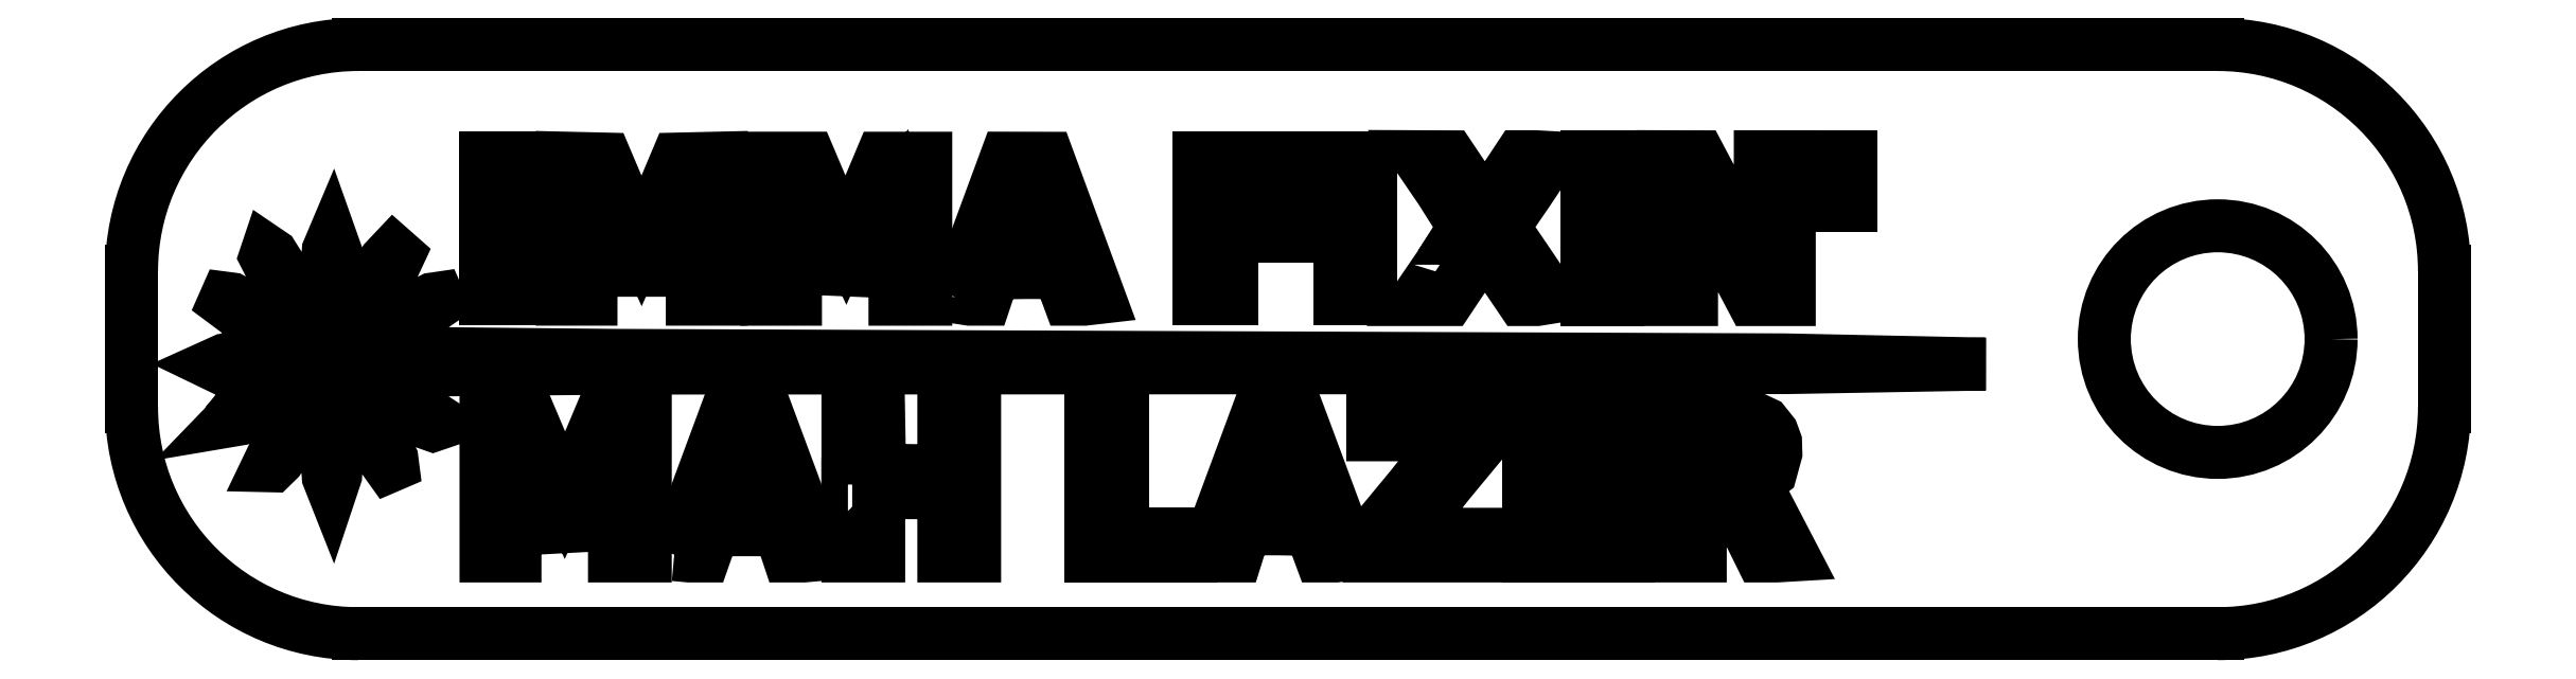
<metadata>
{"format":"dxf","ext":"dxf","renderer":"ezdxf+matplotlib","layout":"modelspace","background":"white","min_lineweight":24,"dpi":150}
</metadata>
<code>
0
SECTION
2
ENTITIES
0
ARC
8
Layer_1
10
5
20
8
30
0
40
5
50
90
51
180
0
LINE
8
Layer_1
10
0
20
5
30
0
11
0
21
8
31
0
0
ARC
8
Layer_1
10
5
20
5
30
0
40
5
50
180
51
270
0
LINE
8
Layer_1
10
5
20
13
30
0
11
45
21
13
31
0
0
LINE
8
Layer_1
10
45
20
0
30
0
11
5
21
0
31
0
0
CIRCLE
8
Layer_1
10
46
20
6.5
30
0
40
2.5
0
ARC
8
Layer_1
10
46
20
8
30
0
40
5
50
0
51
90
0
LINE
8
Layer_1
10
51
20
8
30
0
11
51
21
5
31
0
0
ARC
8
Layer_1
10
46
20
5
30
0
40
5
50
270
51
0
0
LINE
8
Layer_1
10
46
20
13
30
0
11
45
21
13
31
0
0
LINE
8
Layer_1
10
45
20
0
30
0
11
46
21
0
31
0
0
LWPOLYLINE
8
Layer_1
90
167
70
0
10
4.295
20
4.116
10
4.266
20
4.672
10
4.24
20
4.764
10
4.208
20
4.717
10
4.115
20
4.51
10
3.999
20
4.399
10
3.92
20
4.448
10
3.974
20
4.728
10
4.05
20
5.123
10
3.697
20
4.56
10
3.238
20
3.837
10
3.102
20
3.703
10
3.014
20
3.705
10
3.356
20
4.417
10
3.693
20
5.078
10
3.675
20
5.146
10
3.519
20
4.993
10
3.257
20
4.821
10
3.254
20
4.909
10
3.412
20
5.12
10
3.542
20
5.272
10
3.527
20
5.309
10
2.924
20
4.998
10
2.386
20
4.736
10
2.162
20
4.698
10
2.344
20
4.887
10
2.783
20
5.17
10
3.371
20
5.552
10
3.35
20
5.604
10
3.121
20
5.565
10
2.85
20
5.567
10
3.022
20
5.777
10
3.081
20
5.84
10
3.029
20
5.873
10
2.514
20
5.86
10
1.994
20
5.854
10
1.823
20
5.937
10
2.037
20
6.033
10
2.642
20
6.075
10
3.263
20
6.106
10
3.284
20
6.145
10
3.15
20
6.21
10
2.93
20
6.327
10
2.839
20
6.436
10
2.93
20
6.487
10
3.15
20
6.464
10
3.381
20
6.423
10
3.234
20
6.546
10
2.529
20
6.968
10
2.049
20
7.326
10
2.083
20
7.402
10
2.208
20
7.386
10
2.873
20
7.022
10
3.563
20
6.648
10
3.58
20
6.701
10
3.404
20
6.91
10
3.271
20
7.087
10
3.251
20
7.187
10
3.331
20
7.185
10
3.494
20
7.056
10
3.612
20
6.971
10
3.612
20
7.057
10
3.291
20
7.661
10
2.952
20
8.323
10
2.99
20
8.436
10
3.104
20
8.359
10
3.556
20
7.635
10
4.008
20
6.92
10
4.052
20
6.895
10
4.063
20
6.936
10
3.975
20
7.229
10
3.925
20
7.455
10
3.963
20
7.584
10
4.066
20
7.536
10
4.175
20
7.334
10
4.233
20
7.206
10
4.269
20
7.232
10
4.298
20
7.841
10
4.339
20
8.459
10
4.42
20
8.65
10
4.501
20
8.422
10
4.543
20
7.785
10
4.57
20
7.134
10
4.604
20
7.121
10
4.66
20
7.281
10
4.761
20
7.509
10
4.861
20
7.584
10
4.923
20
7.507
10
4.907
20
7.276
10
4.918
20
7.234
10
4.989
20
7.304
10
5.263
20
7.728
10
5.585
20
8.226
10
5.781
20
8.434
10
5.883
20
8.343
10
5.791
20
8.146
10
5.321
20
7.361
10
5.048
20
6.828
10
5.084
20
6.818
10
5.227
20
6.938
10
5.597
20
7.184
10
5.591
20
7.103
10
5.427
20
6.893
10
5.295
20
6.739
10
5.306
20
6.701
10
5.898
20
7.006
10
6.634
20
7.383
10
6.759
20
7.402
10
6.79
20
7.331
10
6.113
20
6.872
10
5.473
20
6.468
10
5.484
20
6.41
10
5.718
20
6.448
10
5.919
20
6.468
10
5.993
20
6.416
10
5.937
20
6.322
10
5.746
20
6.218
10
7.004
20
6.178
10
10.66
20
6.141
10
23.19
20
6.092
10
36.45
20
6.041
10
40.88
20
5.949
10
36.49
20
5.871
10
23.28
20
5.864
10
10.87
20
5.86
10
5.735
20
5.809
10
5.95
20
5.724
10
6.065
20
5.691
10
6.113
20
5.611
10
6.094
20
5.533
10
6.018
20
5.505
10
5.576
20
5.604
10
5.21
20
5.67
10
5.939
20
5.223
10
6.735
20
4.706
10
6.737
20
4.628
10
6.65
20
4.598
10
6.389
20
4.69
10
5.718
20
5.101
10
5.258
20
5.342
10
5.408
20
5.14
10
5.571
20
4.913
10
5.58
20
4.79
10
5.459
20
4.798
10
5.235
20
4.961
10
5.113
20
5.063
10
5.09
20
5.038
10
5.367
20
4.539
10
5.742
20
3.853
10
5.758
20
3.726
10
5.679
20
3.692
10
5.277
20
4.257
10
4.936
20
4.793
10
4.884
20
4.792
10
4.928
20
4.595
10
4.945
20
4.435
10
4.882
20
4.37
10
4.768
20
4.477
10
4.659
20
4.737
10
4.605
20
4.886
10
4.571
20
4.86
10
4.543
20
4.172
10
4.501
20
3.491
10
4.42
20
3.249
10
4.339
20
3.454
10
4.295
20
4.116
10
4.295
20
4.116
0
LWPOLYLINE
8
Layer_1
90
10
70
0
10
7.816
20
8.936
10
7.816
20
10.49
10
8.155
20
10.49
10
8.495
20
10.49
10
8.495
20
8.936
10
8.495
20
7.38
10
8.155
20
7.38
10
7.816
20
7.38
10
7.816
20
8.936
10
7.816
20
8.936
0
LWPOLYLINE
8
Layer_1
90
33
70
0
10
9.492
20
8.938
10
9.492
20
10.5
10
9.974
20
10.48
10
10.46
20
10.47
10
10.84
20
9.565
10
11.25
20
8.658
10
11.65
20
9.566
10
12.03
20
10.47
10
12.52
20
10.48
10
13
20
10.5
10
13
20
8.938
10
13
20
7.38
10
12.68
20
7.38
10
12.37
20
7.38
10
12.37
20
8.56
10
12.37
20
9.74
10
12.28
20
9.727
10
12.14
20
9.555
10
11.83
20
8.867
10
11.47
20
8.019
10
11.25
20
8.019
10
11.02
20
8.019
10
10.66
20
8.867
10
10.35
20
9.55
10
10.21
20
9.727
10
10.17
20
9.715
10
10.14
20
9.589
10
10.13
20
8.56
10
10.13
20
7.38
10
9.811
20
7.38
10
9.492
20
7.38
10
9.492
20
8.938
10
9.492
20
8.938
0
LWPOLYLINE
8
Layer_1
90
32
70
0
10
14
20
8.936
10
14
20
10.49
10
14.47
20
10.49
10
14.95
20
10.49
10
15.33
20
9.575
10
15.75
20
8.673
10
16.16
20
9.591
10
16.53
20
10.49
10
17.02
20
10.49
10
17.51
20
10.49
10
17.51
20
8.935
10
17.51
20
7.379
10
17.17
20
7.379
10
16.83
20
7.379
10
16.83
20
8.556
10
16.83
20
9.413
10
16.77
20
9.732
10
16.62
20
9.542
10
16.34
20
8.875
10
15.98
20
8.017
10
15.74
20
8.027
10
15.51
20
8.038
10
15.15
20
8.886
10
14.85
20
9.559
10
14.71
20
9.733
10
14.65
20
9.563
10
14.64
20
8.556
10
14.64
20
7.379
10
14.32
20
7.379
10
14
20
7.379
10
14
20
8.935
10
14
20
8.936
0
LWPOLYLINE
8
Layer_1
90
19
70
0
10
18.16
20
7.43
10
18.73
20
8.986
10
19.29
20
10.49
10
19.75
20
10.49
10
20.21
20
10.49
10
20.76
20
8.973
10
21.34
20
7.417
10
21.01
20
7.38
10
20.67
20
7.38
10
20.59
20
7.589
10
20.49
20
7.89
10
20.37
20
7.967
10
19.74
20
7.969
10
19.02
20
7.958
10
18.92
20
7.669
10
18.82
20
7.38
10
18.48
20
7.38
10
18.16
20
7.43
10
18.16
20
7.43
0
LWPOLYLINE
8
Layer_1
90
13
70
0
10
20.07
20
9.106
10
19.79
20
9.914
10
19.75
20
9.966
10
19.71
20
9.916
10
19.49
20
9.313
10
19.21
20
8.505
10
19.2
20
8.455
10
19.26
20
8.429
10
19.74
20
8.418
10
20.3
20
8.418
10
20.07
20
9.106
10
20.07
20
9.106
10
20.07
20
9.106
0
LWPOLYLINE
8
Layer_1
90
22
70
0
10
23.54
20
8.936
10
23.54
20
10.49
10
24.61
20
10.49
10
25.69
20
10.49
10
25.69
20
10.25
10
25.69
20
10.01
10
24.97
20
10.01
10
24.26
20
10.01
10
24.26
20
9.635
10
24.26
20
9.256
10
24.93
20
9.256
10
25.61
20
9.256
10
25.61
20
9.016
10
25.61
20
8.777
10
24.93
20
8.777
10
24.26
20
8.777
10
24.26
20
8.079
10
24.26
20
7.38
10
23.9
20
7.38
10
23.54
20
7.38
10
23.54
20
8.936
10
23.54
20
8.936
0
LWPOLYLINE
8
Layer_1
90
10
70
0
10
26.65
20
8.936
10
26.65
20
10.49
10
26.99
20
10.49
10
27.33
20
10.49
10
27.33
20
8.936
10
27.33
20
7.38
10
26.99
20
7.38
10
26.65
20
7.38
10
26.65
20
8.936
10
26.65
20
8.936
0
LWPOLYLINE
8
Layer_1
90
28
70
0
10
33.87
20
3.29
10
33.87
20
4.867
10
34.58
20
4.867
10
35.26
20
4.847
10
35.72
20
4.778
10
36.01
20
4.644
10
36.18
20
4.427
10
36.25
20
4.232
10
36.26
20
3.984
10
36.14
20
3.571
10
35.79
20
3.303
10
35.53
20
3.179
10
35.73
20
3.09
10
36.04
20
2.866
10
36.63
20
1.735
10
36.27
20
1.714
10
35.92
20
1.714
10
35.69
20
2.194
10
35.32
20
2.802
10
35.16
20
2.912
10
34.89
20
2.945
10
34.59
20
2.96
10
34.59
20
2.337
10
34.59
20
1.714
10
34.23
20
1.714
10
33.87
20
1.714
10
33.87
20
3.29
10
33.87
20
3.29
0
LWPOLYLINE
8
Layer_1
90
13
70
0
10
35.38
20
3.483
10
35.52
20
3.623
10
35.58
20
3.829
10
35.56
20
4.055
10
35.45
20
4.258
10
35.31
20
4.354
10
34.97
20
4.382
10
34.59
20
4.395
10
34.59
20
3.888
10
34.59
20
3.38
10
34.92
20
3.398
10
35.38
20
3.483
10
35.38
20
3.483
0
LWPOLYLINE
8
Layer_1
90
26
70
0
10
30.8
20
3.29
10
30.8
20
4.867
10
31.86
20
4.867
10
32.91
20
4.867
10
32.91
20
4.627
10
32.91
20
4.388
10
32.2
20
4.388
10
31.48
20
4.388
10
31.48
20
3.989
10
31.48
20
3.59
10
32.16
20
3.59
10
32.83
20
3.59
10
32.83
20
3.35
10
32.83
20
3.111
10
32.16
20
3.111
10
31.48
20
3.111
10
31.48
20
2.652
10
31.48
20
2.193
10
32.24
20
2.193
10
32.99
20
2.193
10
32.99
20
1.954
10
32.99
20
1.714
10
31.9
20
1.714
10
30.8
20
1.714
10
30.8
20
3.29
10
30.8
20
3.29
0
LWPOLYLINE
8
Layer_1
90
22
70
0
10
27.29
20
1.909
10
27.29
20
2.104
10
28.21
20
3.215
10
29.12
20
4.357
10
28.25
20
4.388
10
27.37
20
4.388
10
27.37
20
4.627
10
27.37
20
4.867
10
28.66
20
4.867
10
29.96
20
4.867
10
29.96
20
4.656
10
29.96
20
4.445
10
29.06
20
3.36
10
28.17
20
2.234
10
29.1
20
2.193
10
30.04
20
2.193
10
30.04
20
1.954
10
30.04
20
1.714
10
28.66
20
1.714
10
27.29
20
1.714
10
27.29
20
1.909
10
27.29
20
1.909
0
LWPOLYLINE
8
Layer_1
90
21
70
0
10
23.85
20
2.223
10
24.44
20
3.799
10
24.83
20
4.867
10
25.28
20
4.867
10
25.73
20
4.867
10
25.81
20
4.637
10
26.38
20
3.111
10
26.88
20
1.764
10
26.56
20
1.714
10
26.22
20
1.714
10
26.14
20
1.924
10
26.03
20
2.223
10
25.92
20
2.301
10
25.28
20
2.313
10
24.55
20
2.313
10
24.46
20
2.014
10
24.36
20
1.714
10
24.01
20
1.714
10
23.66
20
1.714
10
23.85
20
2.223
10
23.85
20
2.223
0
LWPOLYLINE
8
Layer_1
90
7
70
0
10
25.81
20
2.829
10
25.29
20
4.32
10
25.01
20
3.622
10
24.74
20
2.842
10
25.27
20
2.792
10
25.81
20
2.829
10
25.81
20
2.829
0
LWPOLYLINE
8
Layer_1
90
14
70
0
10
21.14
20
3.29
10
21.14
20
4.867
10
21.5
20
4.867
10
21.86
20
4.867
10
21.86
20
3.53
10
21.86
20
2.193
10
22.6
20
2.193
10
23.34
20
2.193
10
23.34
20
1.954
10
23.34
20
1.714
10
22.24
20
1.714
10
21.14
20
1.714
10
21.14
20
3.29
10
21.14
20
3.29
0
LWPOLYLINE
8
Layer_1
90
26
70
0
10
15.8
20
3.29
10
15.8
20
4.867
10
16.13
20
4.867
10
16.47
20
4.867
10
16.48
20
4.238
10
16.49
20
3.61
10
17.2
20
3.599
10
17.91
20
3.588
10
17.91
20
4.227
10
17.91
20
4.867
10
18.25
20
4.867
10
18.59
20
4.867
10
18.59
20
3.29
10
18.59
20
1.714
10
18.25
20
1.714
10
17.91
20
1.714
10
17.91
20
2.413
10
17.91
20
3.111
10
17.19
20
3.111
10
16.47
20
3.111
10
16.47
20
2.413
10
16.47
20
1.714
10
16.14
20
1.714
10
15.8
20
1.714
10
15.8
20
3.29
10
15.8
20
3.29
0
LWPOLYLINE
8
Layer_1
90
18
70
0
10
11.97
20
1.744
10
12.54
20
3.31
10
13.1
20
4.847
10
13.56
20
4.847
10
14.01
20
4.847
10
14.59
20
3.31
10
15.16
20
1.744
10
14.82
20
1.714
10
14.49
20
1.714
10
14.39
20
2.004
10
14.29
20
2.293
10
13.56
20
2.293
10
12.83
20
2.293
10
12.73
20
2.004
10
12.63
20
1.714
10
12.3
20
1.714
10
11.97
20
1.744
10
11.97
20
1.744
0
LWPOLYLINE
8
Layer_1
90
8
70
0
10
13.85
20
3.569
10
13.56
20
4.348
10
13.27
20
3.57
10
13.01
20
2.792
10
13.56
20
2.792
10
14.12
20
2.792
10
13.85
20
3.569
10
13.85
20
3.569
0
LWPOLYLINE
8
Layer_1
90
32
70
0
10
7.816
20
3.29
10
7.816
20
4.867
10
8.286
20
4.867
10
8.755
20
4.867
10
9.139
20
3.96
10
9.557
20
3.043
10
9.974
20
3.939
10
10.36
20
4.847
10
10.84
20
4.858
10
11.33
20
4.869
10
11.33
20
3.292
10
11.33
20
1.714
10
10.99
20
1.714
10
10.65
20
1.714
10
10.65
20
2.887
10
10.64
20
3.859
10
10.59
20
4.083
10
10.49
20
4.018
10
10.12
20
3.151
10
9.783
20
2.373
10
9.565
20
2.361
10
9.347
20
2.349
10
8.976
20
3.219
10
8.596
20
4.099
10
8.52
20
4.085
10
8.465
20
3.872
10
8.455
20
2.887
10
8.455
20
1.714
10
8.136
20
1.714
10
7.816
20
1.714
10
7.816
20
3.29
10
7.816
20
3.29
0
LWPOLYLINE
8
Layer_1
90
26
70
0
10
28.86
20
8.141
10
29.39
20
8.97
10
28.88
20
9.778
10
28.37
20
10.53
10
28.72
20
10.52
10
29.07
20
10.52
10
29.44
20
9.965
10
29.84
20
9.409
10
30.24
20
9.967
10
30.61
20
10.53
10
30.95
20
10.53
10
31.29
20
10.51
10
30.77
20
9.731
10
30.25
20
8.974
10
30.76
20
8.224
10
31.3
20
7.423
10
30.99
20
7.373
10
30.65
20
7.373
10
30.26
20
7.95
10
29.84
20
8.528
10
29.42
20
7.951
10
29.04
20
7.373
10
28.69
20
7.373
10
28.34
20
7.373
10
28.86
20
8.141
10
28.86
20
8.141
0
LWPOLYLINE
8
Layer_1
90
10
70
0
10
32.08
20
8.949
10
32.08
20
10.53
10
32.42
20
10.53
10
32.76
20
10.53
10
32.76
20
8.949
10
32.76
20
7.373
10
32.42
20
7.373
10
32.08
20
7.373
10
32.08
20
8.949
10
32.08
20
8.949
0
LWPOLYLINE
8
Layer_1
90
26
70
0
10
33.76
20
8.949
10
33.76
20
10.53
10
34.17
20
10.52
10
34.58
20
10.52
10
35.16
20
9.416
10
35.61
20
8.581
10
35.83
20
8.301
10
35.91
20
8.576
10
35.91
20
9.404
10
35.91
20
10.52
10
36.23
20
10.52
10
36.55
20
10.52
10
36.55
20
8.948
10
36.55
20
7.372
10
36.14
20
7.372
10
35.73
20
7.372
10
35.14
20
8.489
10
34.54
20
9.607
10
34.46
20
9.582
10
34.41
20
9.376
10
34.4
20
8.465
10
34.4
20
7.372
10
34.08
20
7.372
10
33.76
20
7.372
10
33.76
20
8.948
10
33.76
20
8.949
0
LWPOLYLINE
8
Layer_1
90
10
70
0
10
37.55
20
9.986
10
37.55
20
10.53
10
37.73
20
10.53
10
37.91
20
10.53
10
37.91
20
9.986
10
37.91
20
9.448
10
37.73
20
9.448
10
37.55
20
9.448
10
37.55
20
9.986
10
37.55
20
9.986
0
ENDSEC
0
EOF

</code>
